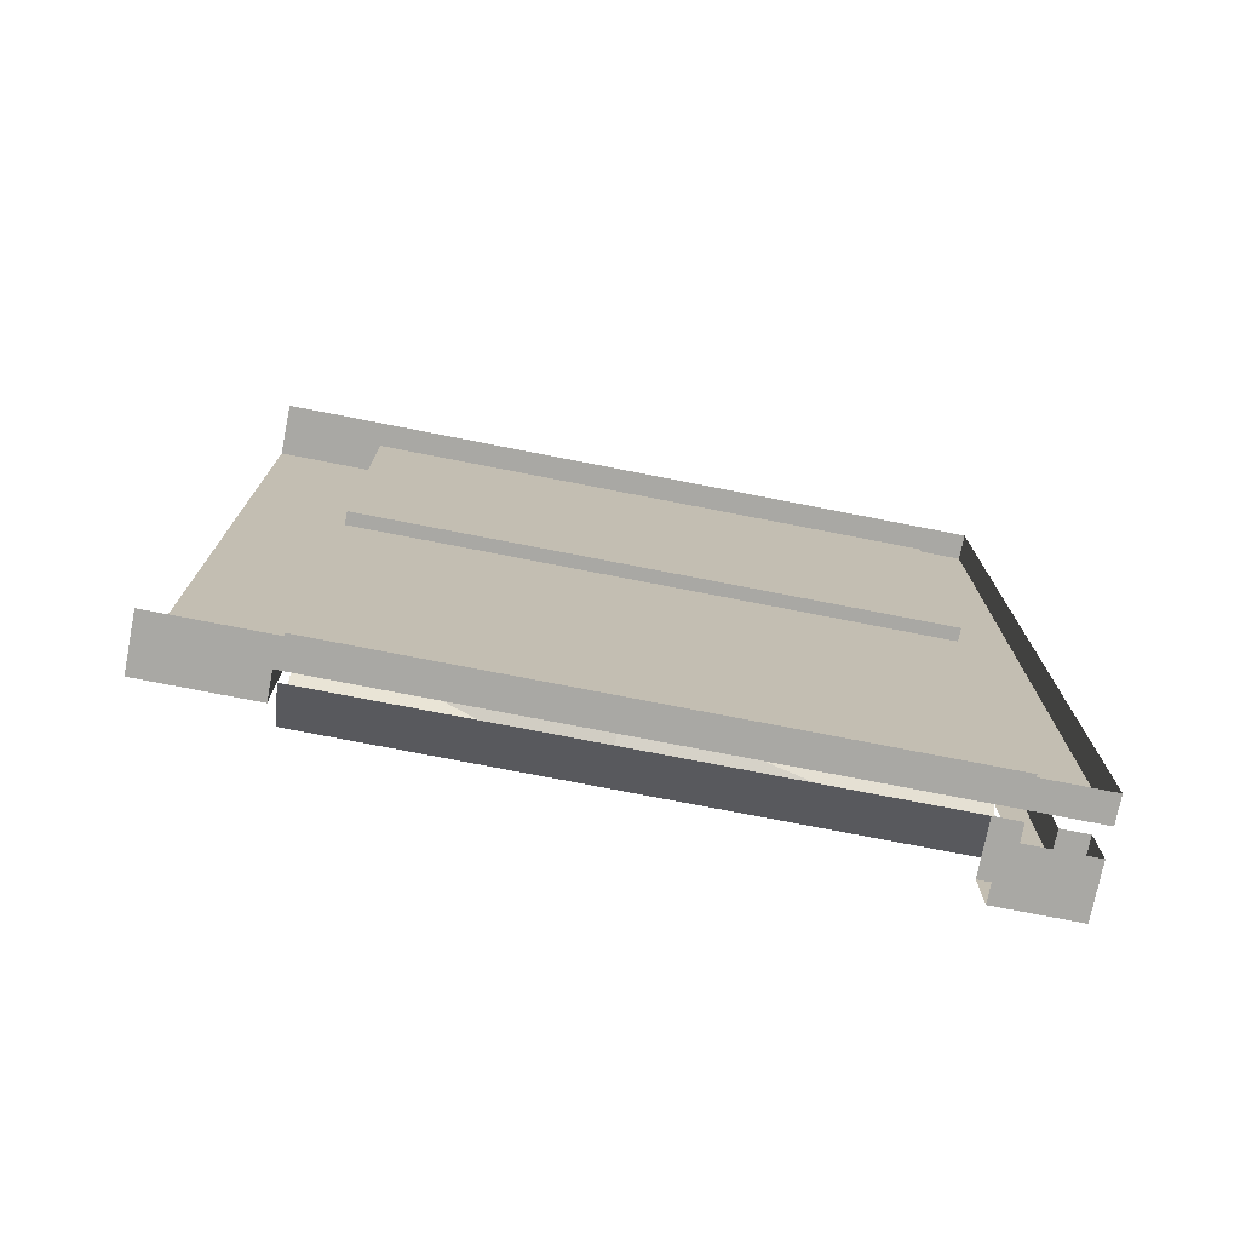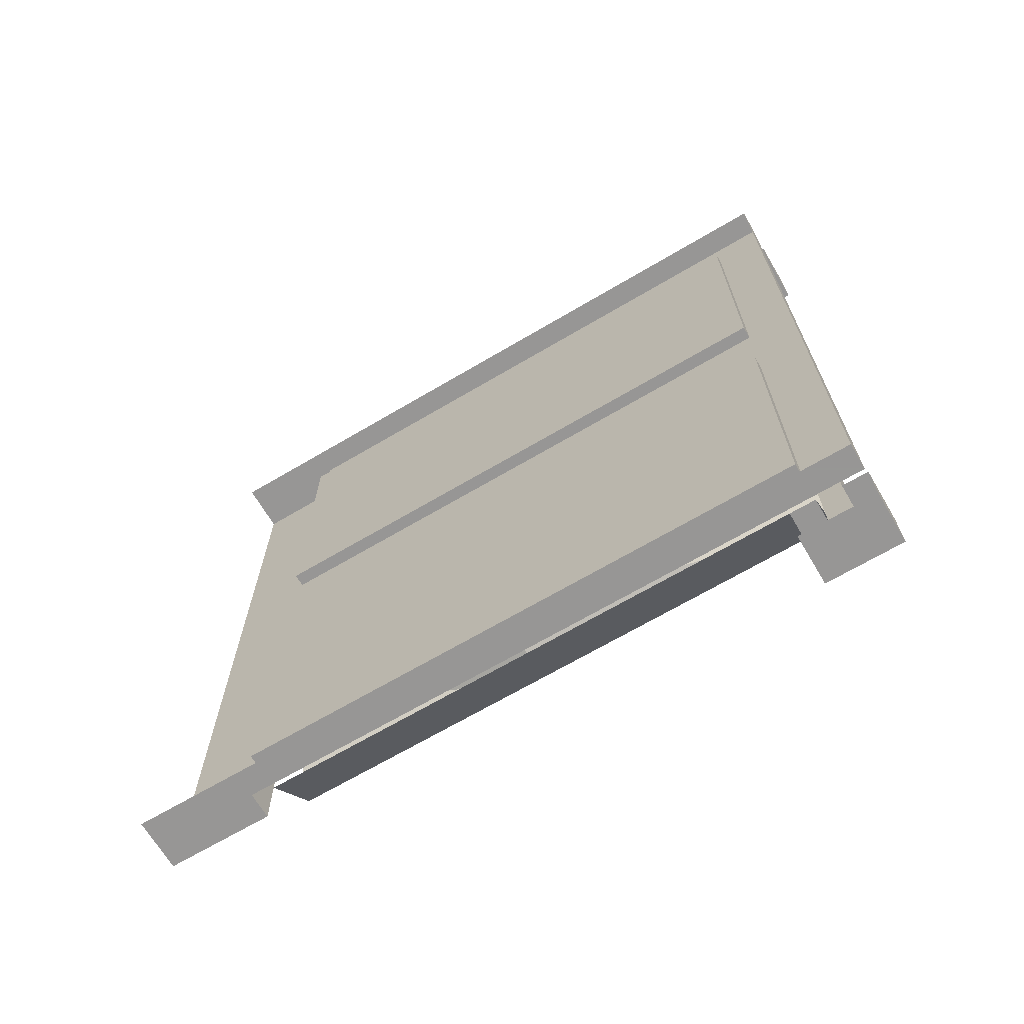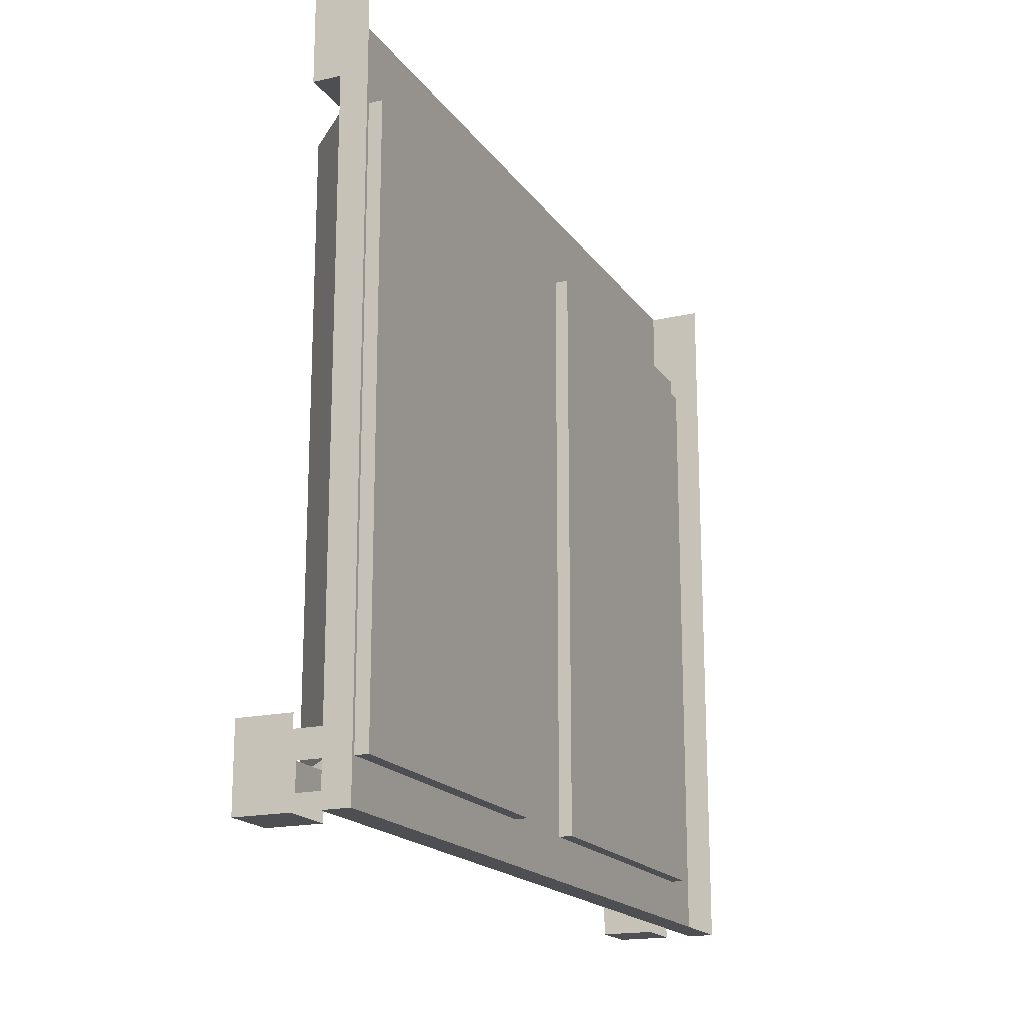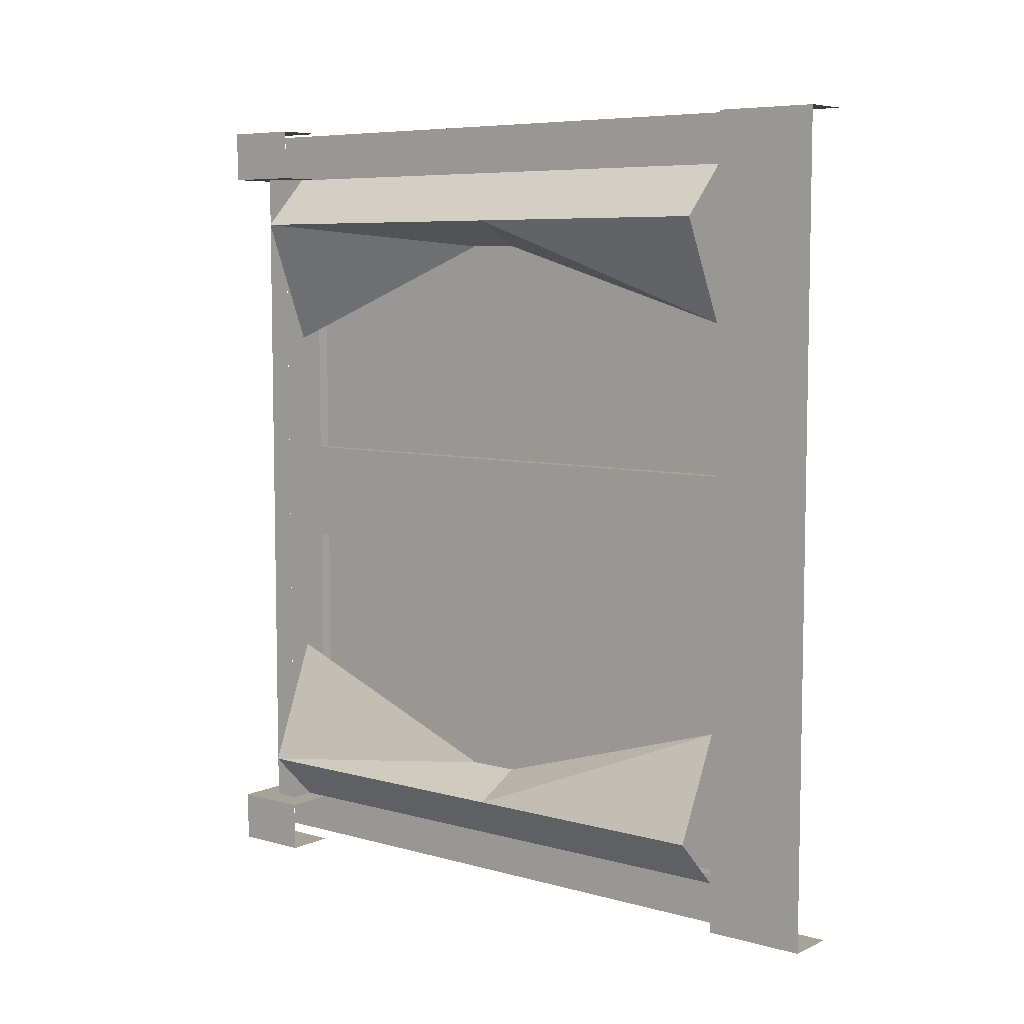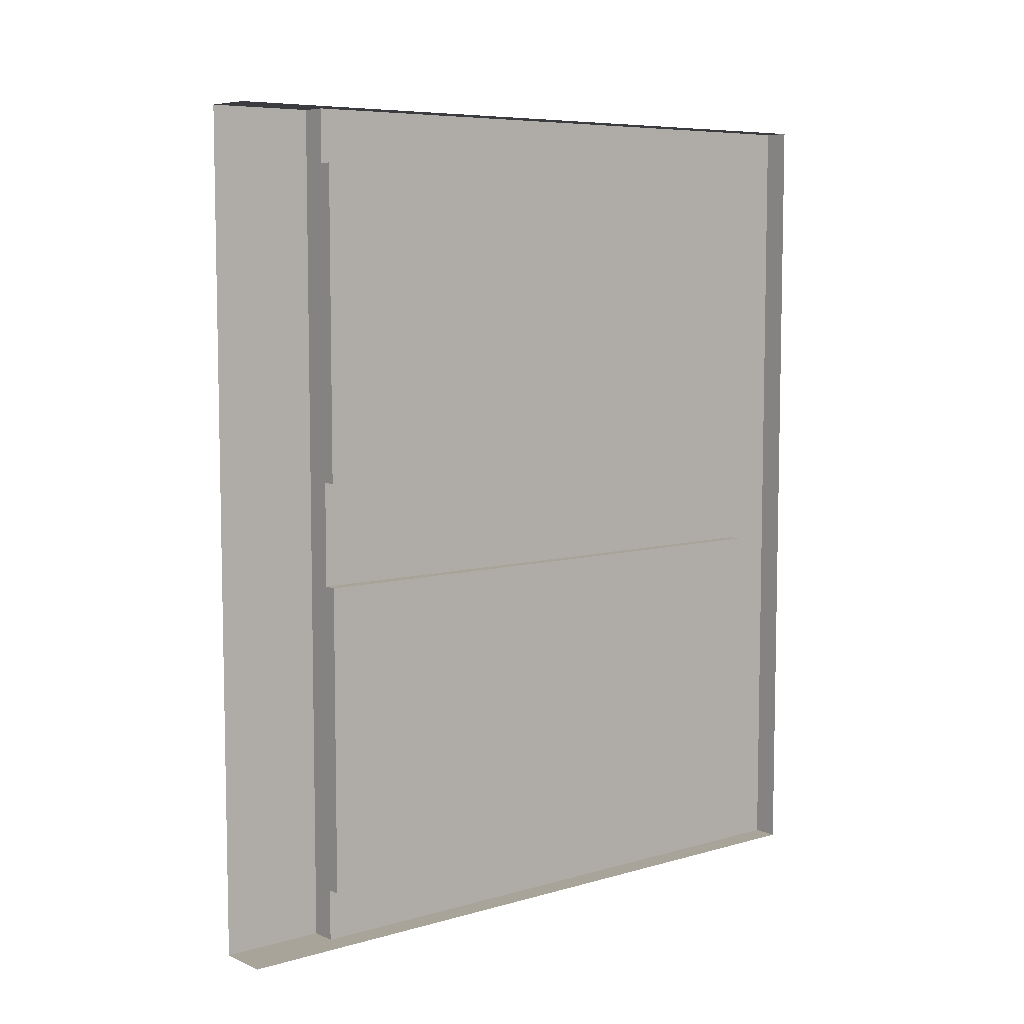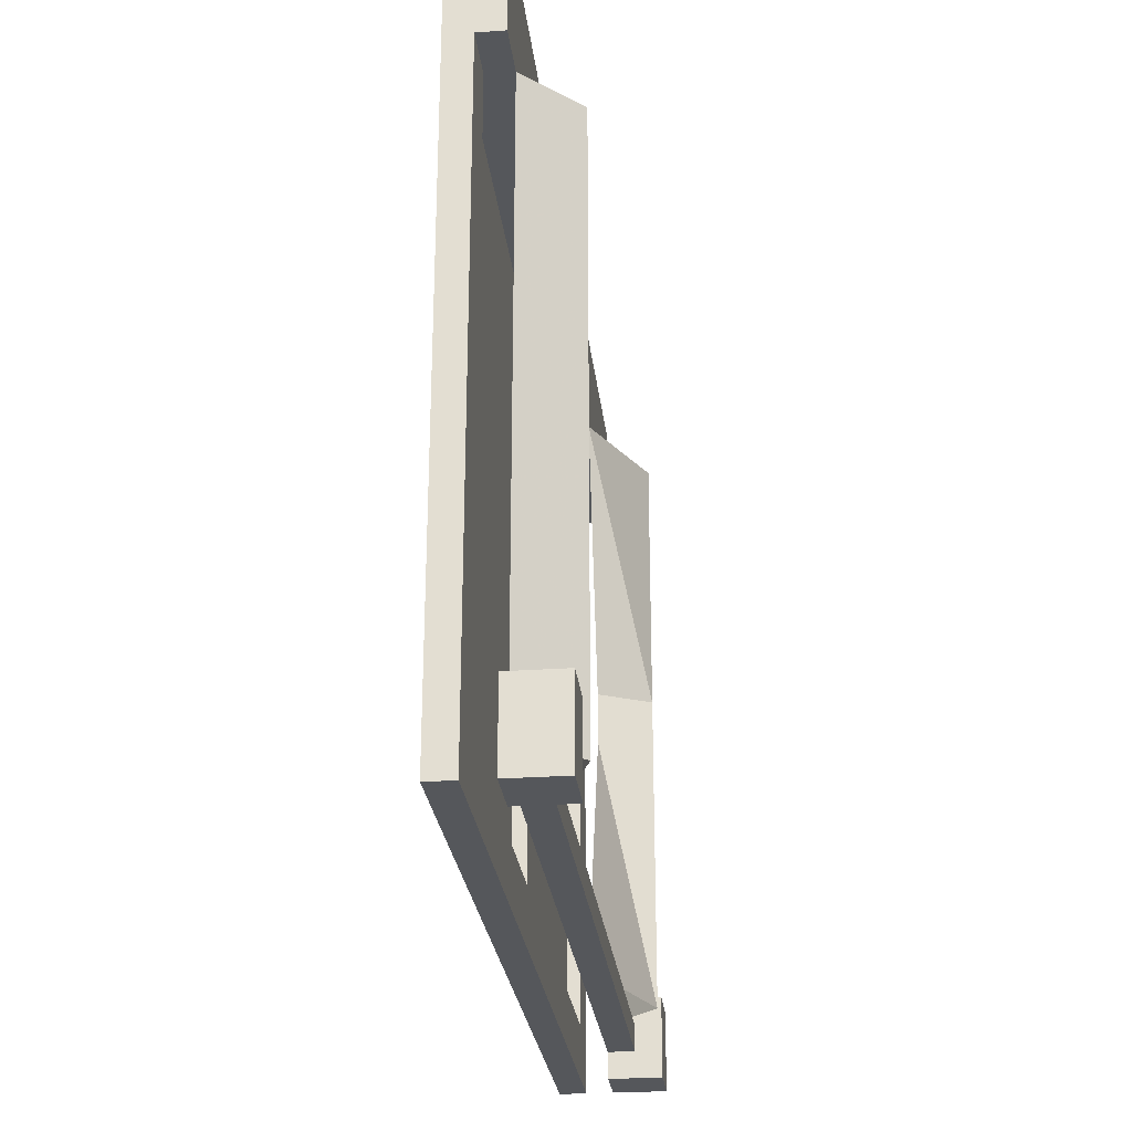
<metadata>
{"format":"obj","ext":"obj","renderer":"f3d","projection":"perspective","resolution":1024,"background":"white","views":[{"elev":-74.9,"azim":-101.1,"up":"+Z"},{"elev":-68.0,"azim":-59.4,"up":"+Z"},{"elev":-18.0,"azim":-156.1,"up":"+Y"},{"elev":6.9,"azim":128.6,"up":"+Z"},{"elev":7.1,"azim":-129.3,"up":"+Z"},{"elev":-26.5,"azim":6.3,"up":"+Y"}]}
</metadata>
<code>
o walldecor/1827/straight
v -62 -174 -8
v -62 -216 -8
v -62 -216 -30
v -62 -174 -30
v -62 -170 -8
v -60 -216 -8
v -62 -216 -34
v -62 -174 -34
v -62 -170 -30
v -62 -128 -8
v -60 -128 -8
v -60 -224 0
v -60 -216 -56
v -62 -216 -56
v -62 -174 -56
v -62 -170 -34
v -62 -128 -34
v -62 -128 -30
v -60 -128 -32
v -56 -128 0
v -60 -128 0
v -60 -216 8
v -60 -224 64
v -64 -224 0
v -64 -224 -64
v -60 -224 -64
v -60 -128 -64
v -60 -128 -56
v -62 -128 -56
v -62 -170 -56
v -64 -128 -64
v -64 -112 -64
v -56 -112 -64
v -56 -128 -64
v -56 -112 0
v -56 -128 64
v -60 -128 32
v -60 -128 8
v -62 -128 8
v -62 -170 8
v -62 -174 8
v -62 -216 8
v -62 -216 30
v -60 -216 56
v -60 -128 56
v -60 -128 64
v -64 -128 64
v -64 -224 64
v -62 -174 56
v -62 -216 56
v -62 -216 34
v -62 -174 34
v -62 -170 56
v -62 -174 30
v -62 -170 34
v -62 -128 56
v -62 -170 30
v -62 -128 30
v -62 -128 34
v -56 -112 64
v -64 -112 64
v -56 -220 -56
v -52 -220 -56
v -52 -220 56
v -56 -220 56
v -56 -224 56
v -48 -224 56
v -48 -224 64
v -56 -224 64
v -56 -212 64
v -48 -212 64
v -48 -212 56
v -52 -216 56
v -56 -216 56
v -56 -212 56
v -52 -216 -56
v -56 -224 -56
v -48 -224 -56
v -48 -212 -56
v -56 -212 -56
v -56 -216 -56
v -48 -224 -64
v -48 -212 -64
v -56 -224 -64
v -56 -212 -64
v -56 -176 -56
v -48 -176 -48
v -48 -216 -48
v -56 -176 -44
v -56 -216 -28
v -56 -168 -56
v -48 -168 -48
v -56 -168 -44
v -56 -128 -56
v -48 -128 -48
v -56 -128 -32
v -48 -176 48
v -56 -176 56
v -48 -216 48
v -56 -176 44
v -56 -168 44
v -48 -168 48
v -56 -168 56
v -48 -128 48
v -56 -128 56
v -56 -216 28
v -56 -128 32
f 1 2 3
f 1 3 4
f 1 4 5
f 1 5 6
f 1 6 2
f 2 6 3
f 3 6 7
f 3 7 8
f 3 8 4
f 4 8 9
f 4 9 5
f 5 9 10
f 5 10 11
f 5 11 6
f 6 11 12
f 6 12 13
f 6 13 7
f 7 13 14
f 7 14 8
f 8 14 15
f 8 15 16
f 8 16 9
f 9 16 17
f 9 17 18
f 9 18 10
f 10 18 11
f 11 18 19
f 11 19 20
f 11 20 21
f 11 21 12
f 12 21 22
f 12 22 23
f 12 23 24
f 12 24 25
f 12 25 26
f 12 26 13
f 13 26 27
f 13 27 28
f 13 28 29
f 13 29 30
f 13 30 15
f 13 15 14
f 17 16 30
f 17 30 29
f 17 29 28
f 17 28 19
f 17 19 18
f 27 31 32
f 27 32 33
f 27 33 34
f 27 34 28
f 28 34 19
f 19 34 20
f 20 34 33
f 20 33 35
f 20 35 36
f 20 36 37
f 20 37 38
f 20 38 21
f 21 38 22
f 22 38 39
f 22 39 40
f 22 40 41
f 22 41 42
f 22 42 43
f 22 43 44
f 22 44 23
f 23 44 45
f 23 45 46
f 23 46 47
f 23 47 48
f 23 48 24
f 15 30 16
f 27 26 25
f 27 25 31
f 49 50 51
f 49 51 52
f 49 52 53
f 49 53 44
f 49 44 50
f 50 44 51
f 51 44 43
f 51 43 54
f 51 54 52
f 52 54 55
f 52 55 53
f 53 55 56
f 53 56 45
f 53 45 44
f 54 43 42
f 54 42 41
f 54 41 57
f 54 57 55
f 55 57 58
f 55 58 59
f 55 59 56
f 56 59 45
f 45 59 37
f 45 37 36
f 45 36 46
f 46 36 60
f 46 60 47
f 47 60 61
f 58 57 40
f 58 40 39
f 58 39 38
f 58 38 37
f 58 37 59
f 41 40 57
f 36 35 60
f 62 63 64
f 62 64 65
f 65 64 66
f 66 64 67
f 66 67 68
f 66 68 69
f 69 68 70
f 70 68 71
f 71 68 67
f 71 67 72
f 72 67 73
f 72 73 74
f 72 74 75
f 63 76 73
f 63 73 64
f 64 73 67
f 62 77 78
f 62 78 63
f 63 78 79
f 63 79 76
f 76 79 80
f 76 80 81
f 82 83 79
f 82 79 78
f 82 78 84
f 82 84 83
f 83 84 85
f 84 78 77
f 81 86 87
f 81 87 88
f 88 87 89
f 88 89 90
f 86 91 92
f 86 92 87
f 87 92 93
f 87 93 89
f 91 94 95
f 91 95 92
f 92 95 96
f 92 96 93
f 97 98 74
f 97 74 99
f 97 99 100
f 97 100 101
f 97 101 102
f 97 102 98
f 98 102 103
f 103 102 104
f 103 104 105
f 106 100 99
f 107 104 102
f 107 102 101

</code>
